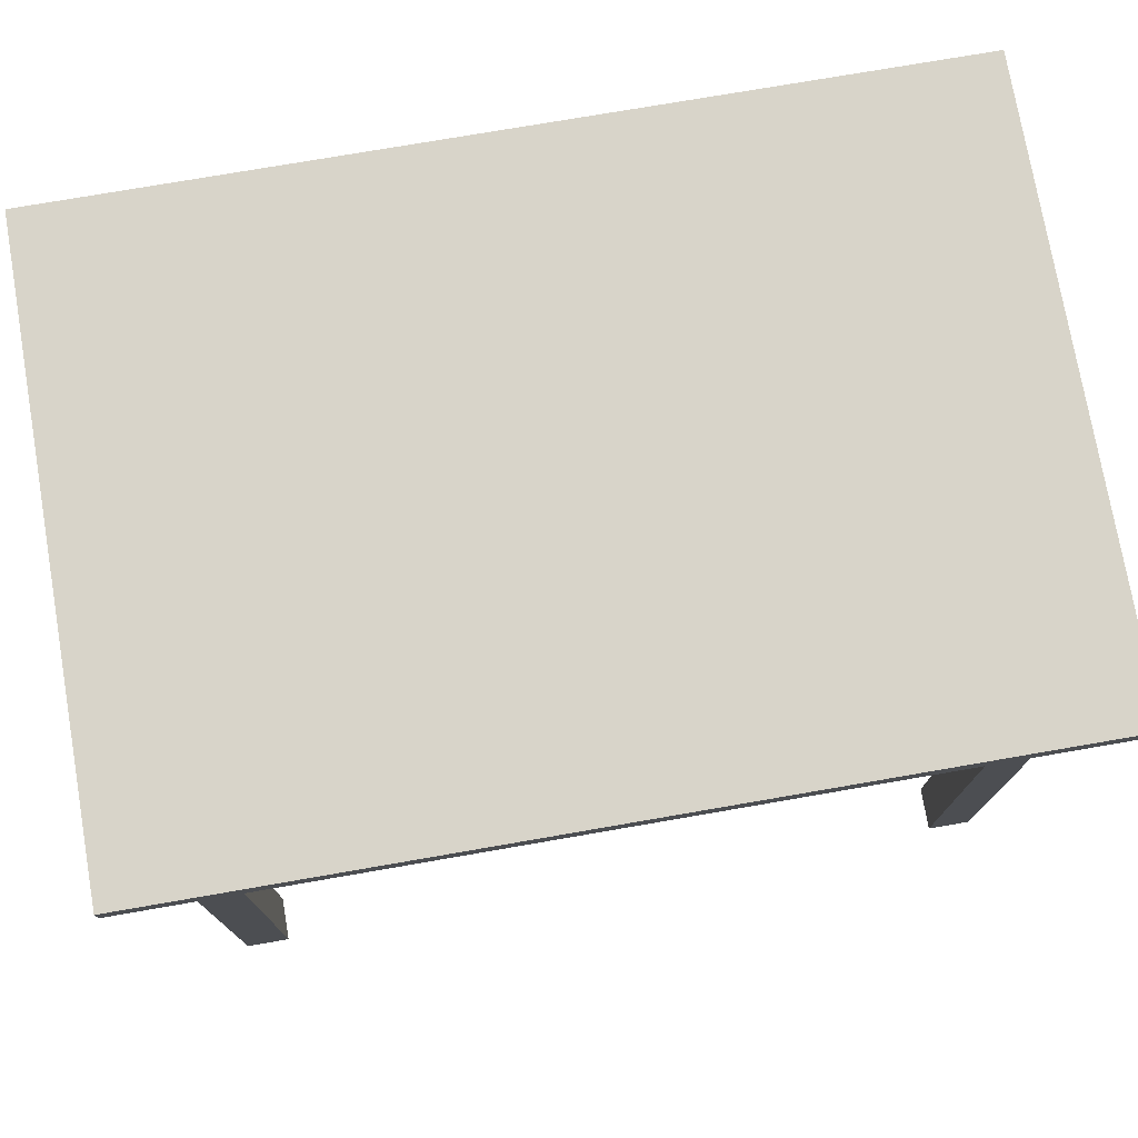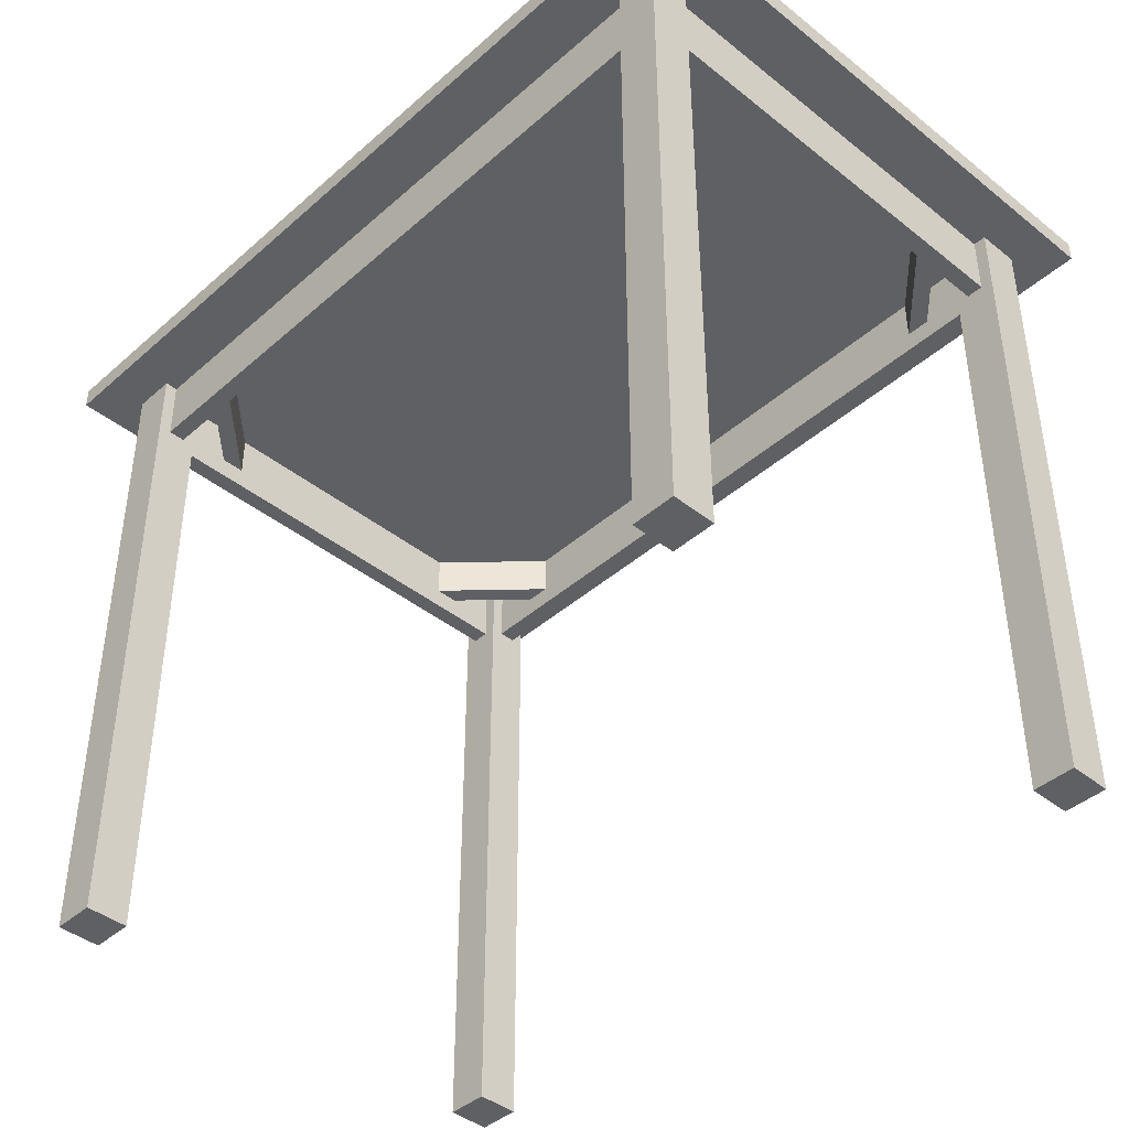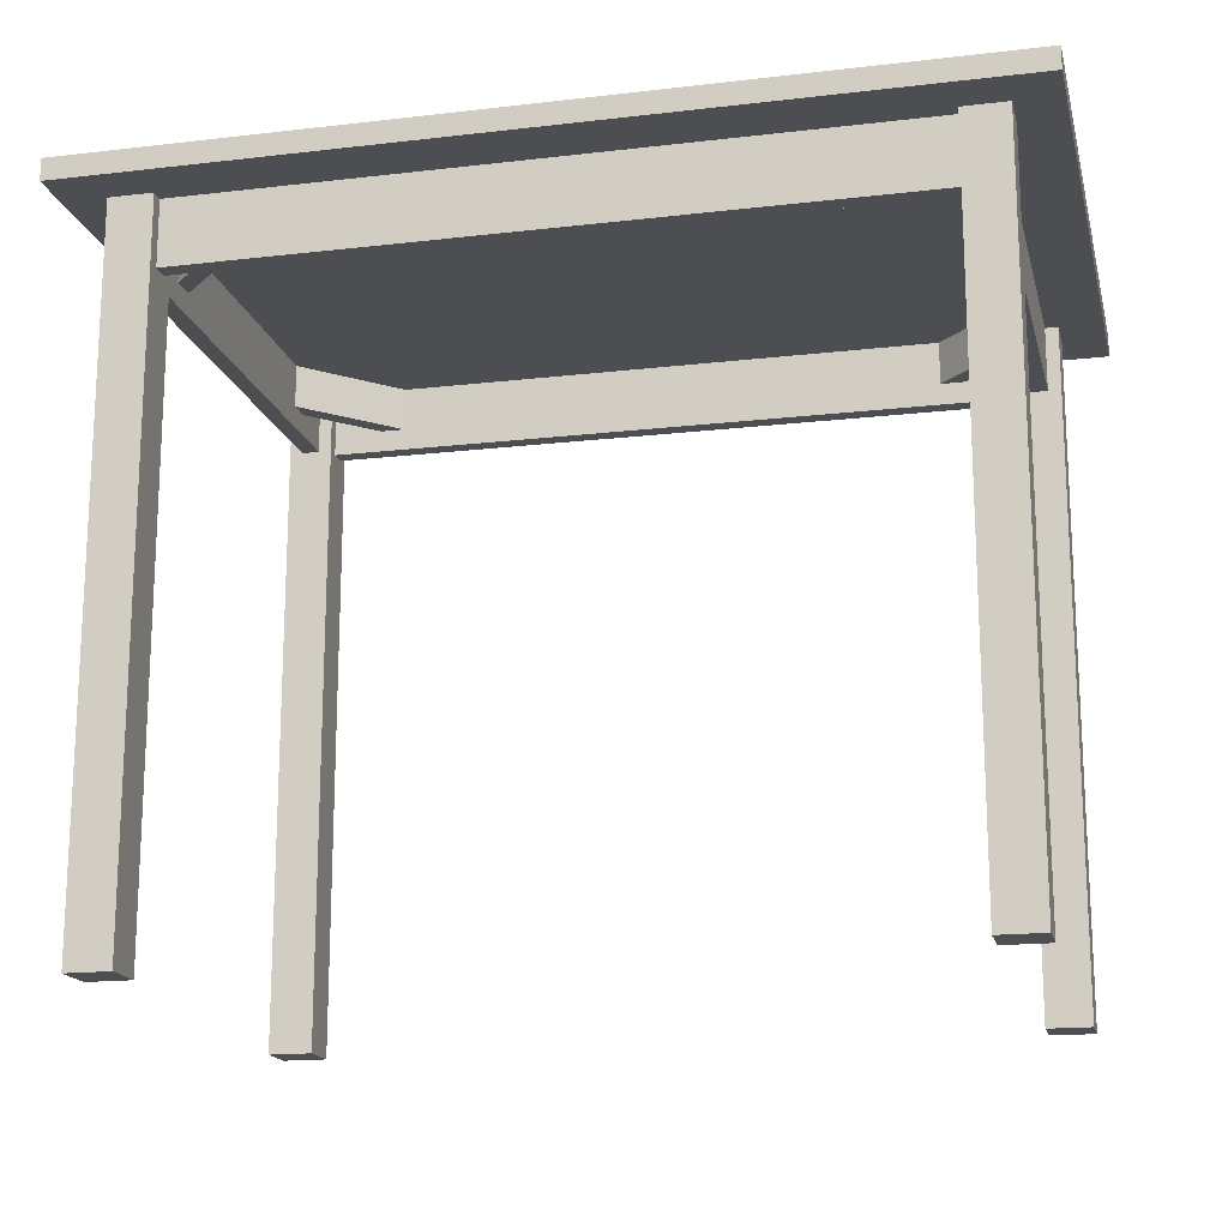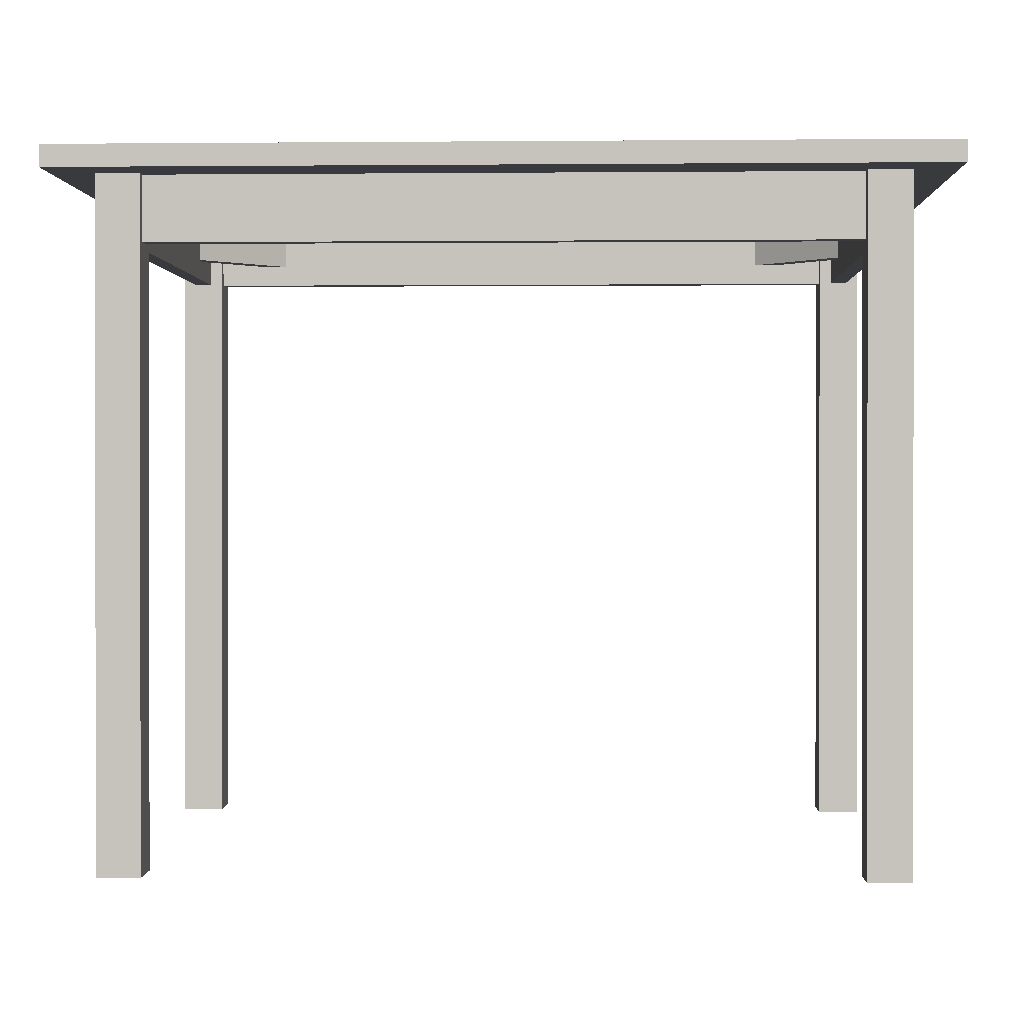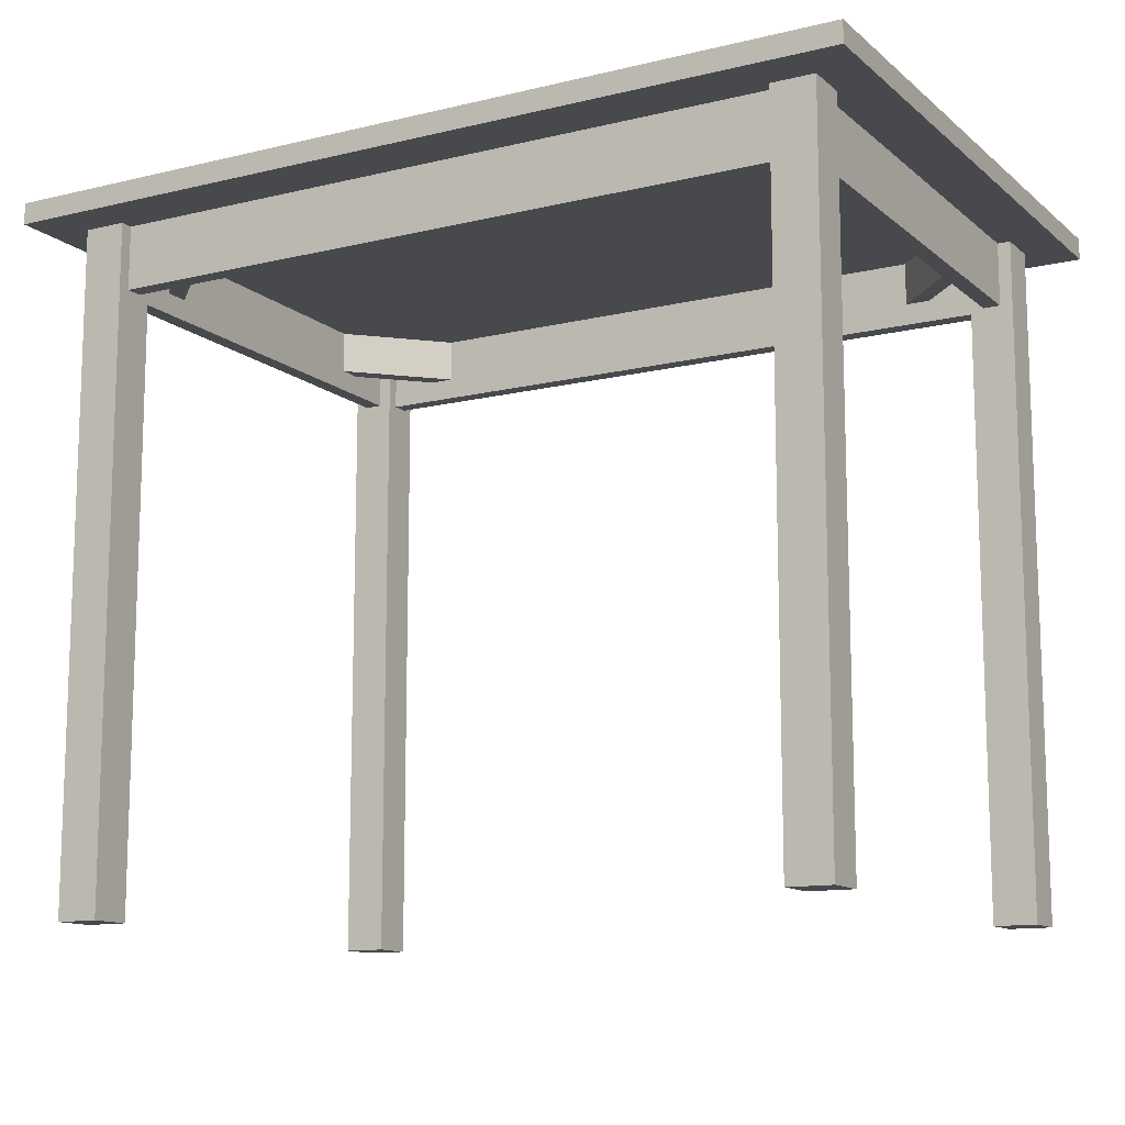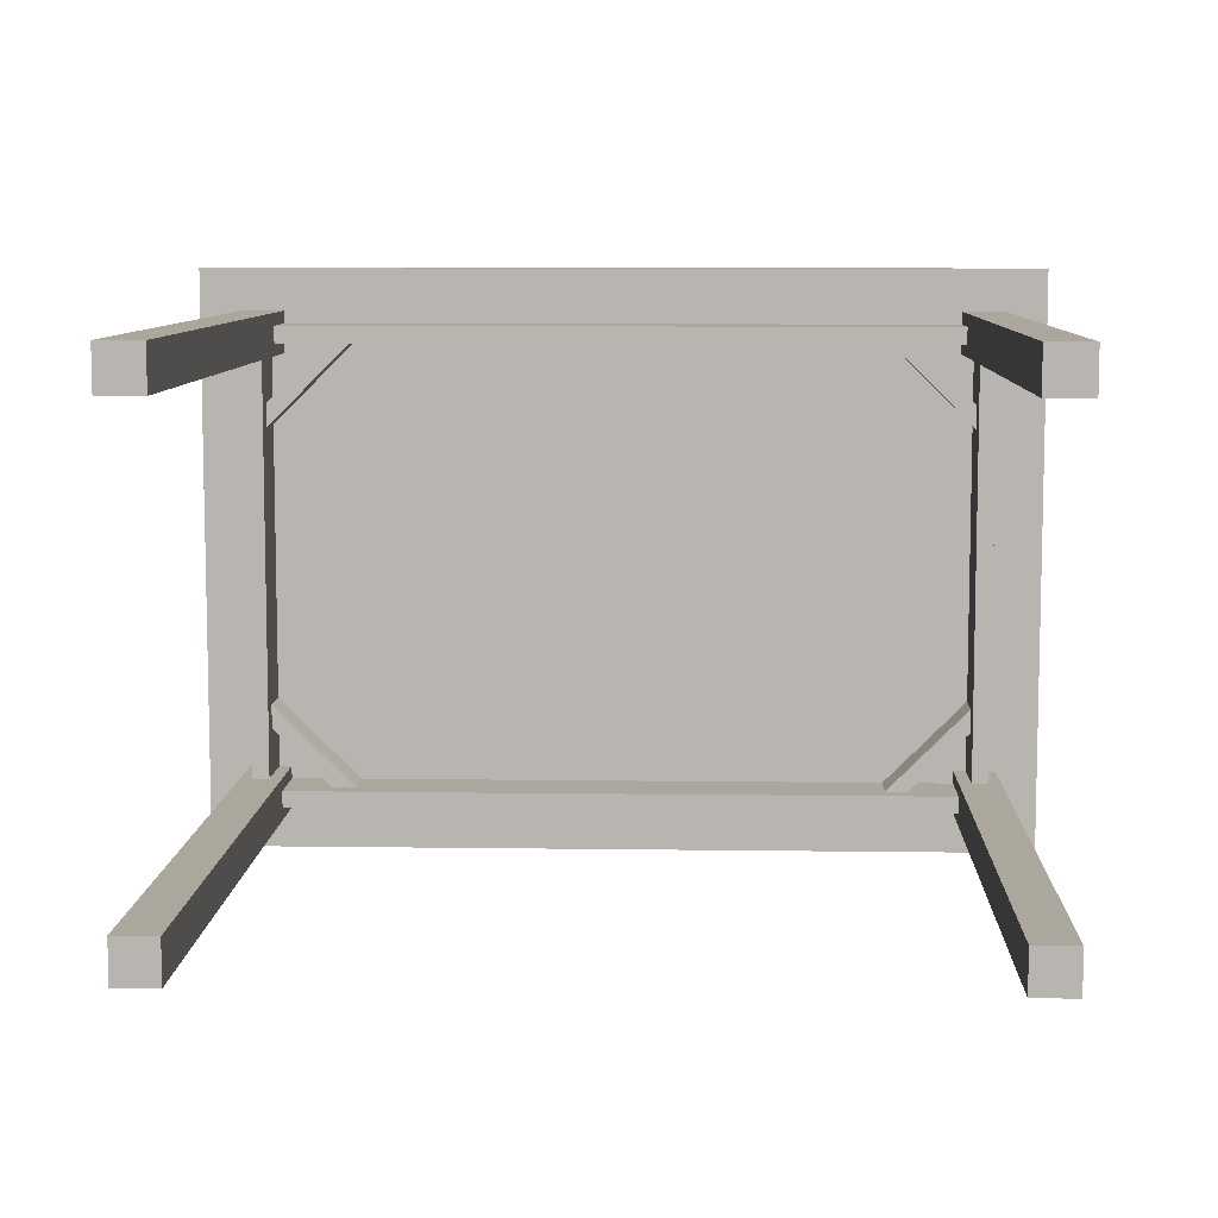
<metadata>
{"format":"obj","ext":"obj","renderer":"f3d","projection":"perspective","resolution":1024,"background":"white","views":[{"elev":75.5,"azim":-9.8,"up":"+Y"},{"elev":-42.1,"azim":-133.6,"up":"+Y"},{"elev":-17.0,"azim":13.2,"up":"+Y"},{"elev":0.6,"azim":2.2,"up":"+Y"},{"elev":-12.4,"azim":29.4,"up":"+Y"},{"elev":8.3,"azim":2.2,"up":"+Z"}]}
</metadata>
<code>
o table_old
v 0.9392 2.149 -1.562
v 1.135 2.149 -1.366
v 0.9392 2.012 -1.562
v 1.135 2.012 -1.366
v 1.135 2.149 -1.289
v 0.8619 2.149 -1.562
v 1.135 2.012 -1.289
v 0.8619 2.012 -1.562
v 1.135 2.149 -1.521
v 1.094 2.149 -1.521
v 1.094 2.149 -1.562
v -0.8597 2.149 -1.562
v -1.133 2.149 -1.289
v -1.133 2.149 -0.3869
v 1.135 2.149 -0.3869
v -0.8597 2.149 -0.1136
v 0.8619 2.149 -0.1136
v 1.135 2.149 -0.3096
v 0.9392 2.149 -0.1136
v 1.135 2.012 -0.3096
v 0.9392 2.012 -0.1136
v 0.8619 2.012 -0.1136
v 1.135 2.012 -0.3869
v 1.094 2.149 -0.1136
v 1.094 2.149 -0.1546
v 1.135 2.149 -0.1546
v -0.8597 2.012 -1.562
v -1.133 2.012 -1.289
v -1.133 2.149 -1.366
v -0.937 2.149 -1.562
v -1.133 2.012 -1.366
v -0.937 2.012 -1.562
v -1.092 2.149 -1.562
v -1.092 2.149 -1.521
v -1.133 2.149 -1.521
v -0.937 2.149 -0.1136
v -1.133 2.149 -0.3096
v -0.937 2.012 -0.1136
v -1.133 2.012 -0.3096
v -1.133 2.012 -0.3869
v -0.8597 2.012 -0.1136
v -1.133 2.149 -0.1546
v -1.092 2.149 -0.1546
v -1.092 2.149 -0.1136
v 1.19 2.149 -1.521
v 1.19 2.149 -0.1546
v 1.19 1.944 -1.521
v 1.19 1.944 -0.1546
v 1.135 1.944 -1.521
v 1.135 1.944 -0.1546
v 1.231 2.149 -1.521
v 1.231 0.0174 -1.521
v 1.094 0.0174 -1.521
v 1.094 2.149 -0.05898
v -1.092 2.149 -0.05898
v 1.094 1.944 -0.05898
v -1.092 1.944 -0.05898
v 1.094 1.944 -0.1136
v -1.092 1.944 -0.1136
v 1.094 2.149 -0.01799
v 1.094 0.0174 -0.01799
v 1.094 0.0174 -0.1546
v -1.092 2.149 -1.617
v 1.094 2.149 -1.617
v -1.092 1.944 -1.617
v 1.094 1.944 -1.617
v 1.094 1.944 -1.562
v -1.092 1.944 -1.562
v -1.092 2.149 -1.658
v -1.092 0.0174 -1.658
v -1.092 0.0174 -1.521
v -1.188 2.149 -0.1546
v -1.188 2.149 -1.521
v -1.188 1.944 -0.1546
v -1.188 1.944 -1.521
v -1.133 1.944 -1.521
v -1.133 1.944 -0.1546
v -1.229 0.0174 -1.521
v -1.229 2.149 -1.521
v -1.229 2.149 -1.658
v -1.229 0.0174 -1.658
v -1.229 2.149 -0.01799
v -1.229 2.149 -0.1546
v -1.229 0.0174 -0.01799
v -1.229 0.0174 -0.1546
v -1.092 2.149 -0.01799
v -1.092 0.0174 -0.01799
v -1.092 0.0174 -0.1546
v 1.231 2.149 -1.658
v 1.231 0.0174 -1.658
v 1.094 2.149 -1.658
v 1.094 0.0174 -1.658
v 1.231 2.149 -0.1546
v 1.231 0.0174 -0.1546
v 1.231 2.149 -0.01799
v 1.231 0.0174 -0.01799
v -1.365 2.149 0.1186
v 1.367 2.149 0.1186
v -1.365 2.217 0.1186
v 1.367 2.217 0.1186
v -1.365 2.149 -1.794
v -1.365 2.217 -1.794
v 1.367 2.149 -1.794
v 1.367 2.217 -1.794
f 1 2 3
f 3 2 4
f 5 6 7
f 7 6 8
f 8 3 7
f 7 3 4
f 9 2 10
f 10 2 1
f 10 1 11
f 12 6 13
f 13 6 5
f 13 5 14
f 14 5 15
f 14 15 16
f 16 15 17
f 18 19 20
f 20 19 21
f 17 15 22
f 22 15 23
f 23 20 22
f 22 20 21
f 24 19 25
f 25 19 18
f 25 18 26
f 12 13 27
f 27 13 28
f 29 30 31
f 31 30 32
f 31 32 28
f 28 32 27
f 33 30 34
f 34 30 29
f 34 29 35
f 36 37 38
f 38 37 39
f 14 16 40
f 40 16 41
f 41 38 40
f 40 38 39
f 42 37 43
f 43 37 36
f 43 36 44
f 45 46 47
f 47 46 48
f 2 9 4
f 4 9 49
f 4 49 7
f 7 49 50
f 7 50 23
f 23 50 20
f 20 50 26
f 20 26 18
f 15 5 23
f 23 5 7
f 50 49 48
f 48 49 47
f 45 47 51
f 51 47 52
f 52 47 49
f 52 49 53
f 53 49 10
f 10 49 9
f 54 55 56
f 56 55 57
f 19 24 21
f 21 24 58
f 21 58 22
f 22 58 59
f 22 59 41
f 41 59 38
f 38 59 44
f 38 44 36
f 16 17 41
f 41 17 22
f 57 59 56
f 56 59 58
f 54 56 60
f 60 56 61
f 61 56 58
f 61 58 62
f 62 58 25
f 25 58 24
f 63 64 65
f 65 64 66
f 6 12 8
f 8 12 27
f 8 27 67
f 67 27 68
f 68 27 32
f 68 32 33
f 33 32 30
f 8 67 3
f 3 67 11
f 3 11 1
f 66 67 65
f 65 67 68
f 63 65 69
f 69 65 70
f 70 65 68
f 70 68 71
f 71 68 34
f 34 68 33
f 72 73 74
f 74 73 75
f 13 14 28
f 28 14 40
f 28 40 76
f 76 40 77
f 77 40 39
f 77 39 42
f 42 39 37
f 28 76 31
f 31 76 35
f 31 35 29
f 76 77 75
f 75 77 74
f 35 76 34
f 34 76 71
f 71 76 75
f 71 75 78
f 78 75 79
f 79 75 73
f 80 69 81
f 81 69 70
f 79 80 78
f 78 80 81
f 78 81 71
f 71 81 70
f 82 83 84
f 84 83 85
f 86 82 87
f 87 82 84
f 55 86 57
f 57 86 87
f 57 87 88
f 57 88 59
f 59 88 43
f 59 43 44
f 42 43 77
f 77 43 88
f 77 88 85
f 77 85 74
f 74 85 83
f 74 83 72
f 88 87 85
f 85 87 84
f 89 51 90
f 90 51 52
f 91 89 92
f 92 89 90
f 64 91 66
f 66 91 92
f 66 92 53
f 66 53 67
f 67 53 10
f 67 10 11
f 53 92 52
f 52 92 90
f 46 93 48
f 48 93 94
f 48 94 62
f 48 62 50
f 50 62 25
f 50 25 26
f 95 60 96
f 96 60 61
f 93 95 94
f 94 95 96
f 94 96 62
f 62 96 61
f 97 98 99
f 99 98 100
f 101 97 102
f 102 97 99
f 103 101 104
f 104 101 102
f 98 103 100
f 100 103 104
f 100 104 99
f 99 104 102
f 45 51 46
f 46 51 93
f 93 51 98
f 93 98 95
f 95 98 60
f 60 98 97
f 60 97 86
f 86 97 82
f 82 97 83
f 83 97 79
f 83 79 73
f 98 51 103
f 103 51 89
f 103 89 91
f 64 63 91
f 91 63 69
f 91 69 103
f 103 69 101
f 101 69 80
f 101 80 79
f 73 72 83
f 55 54 86
f 86 54 60
f 97 101 79

</code>
